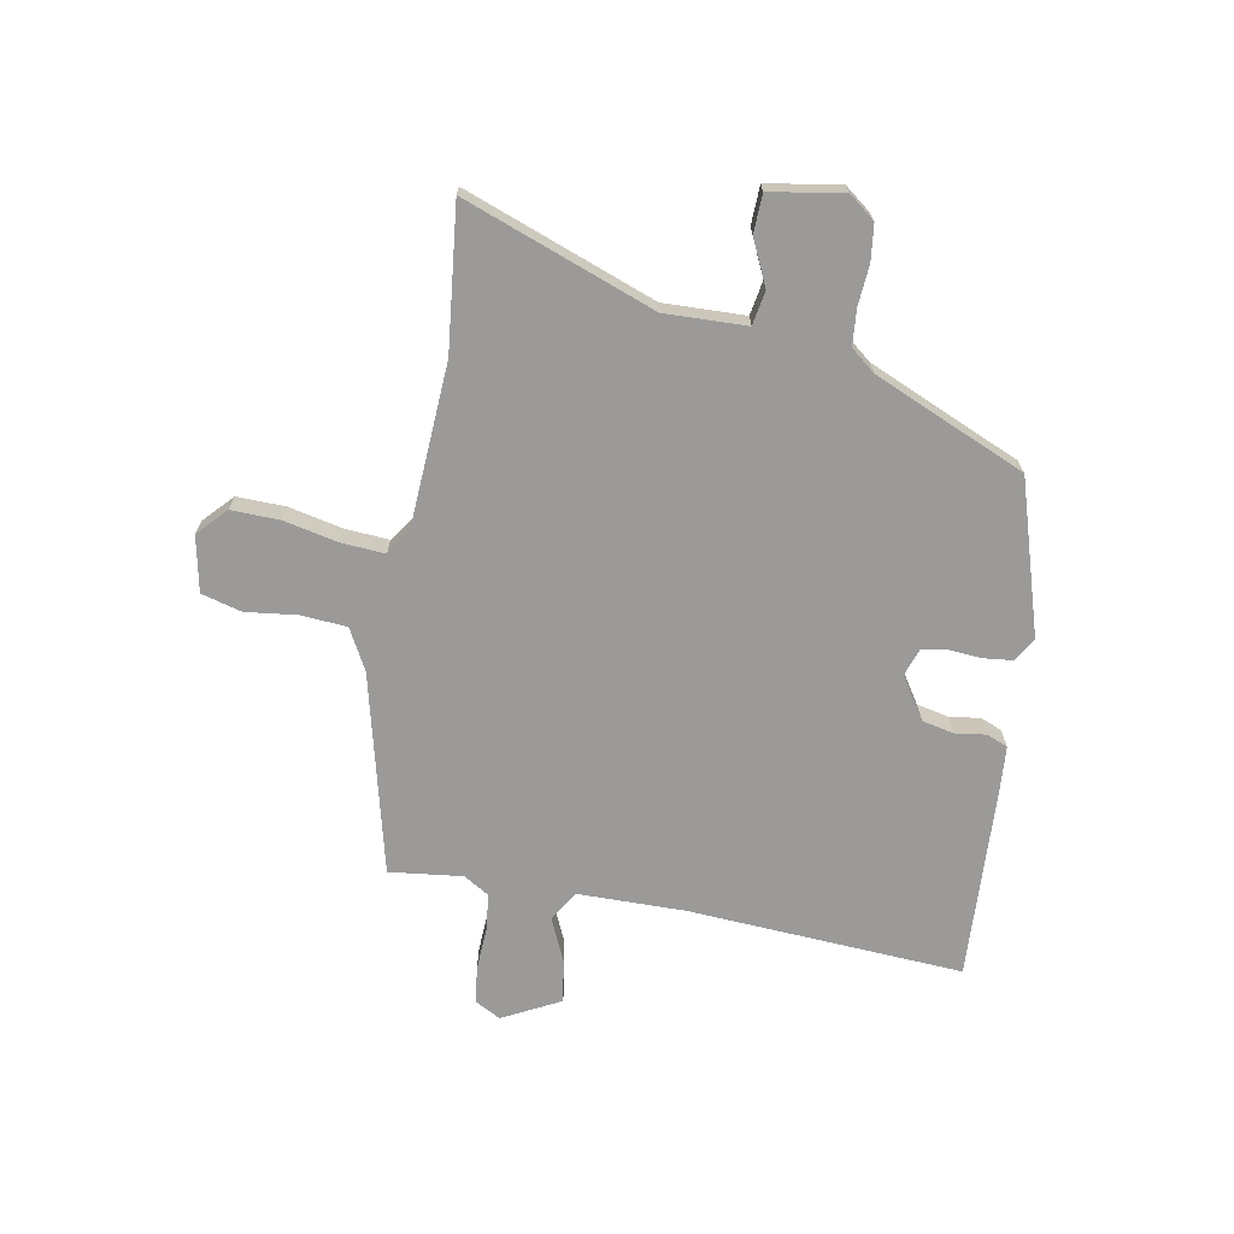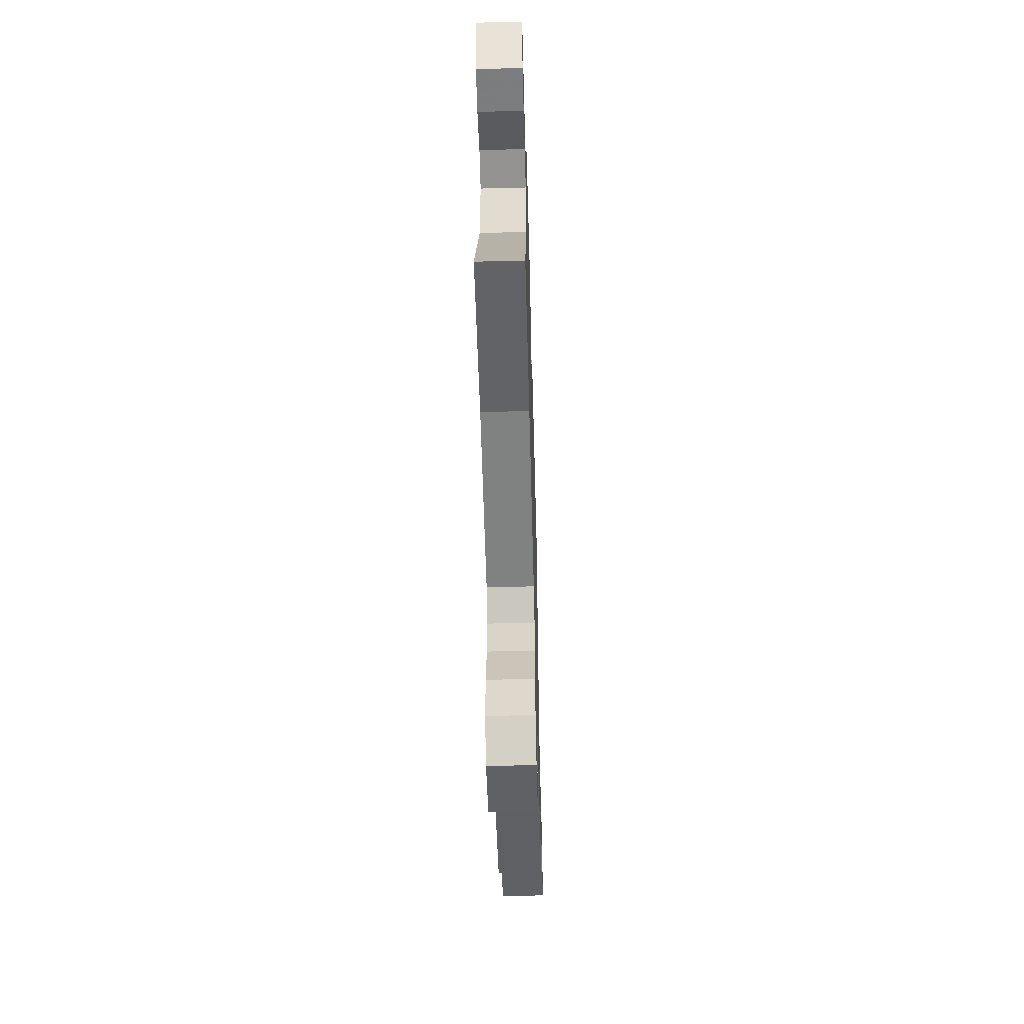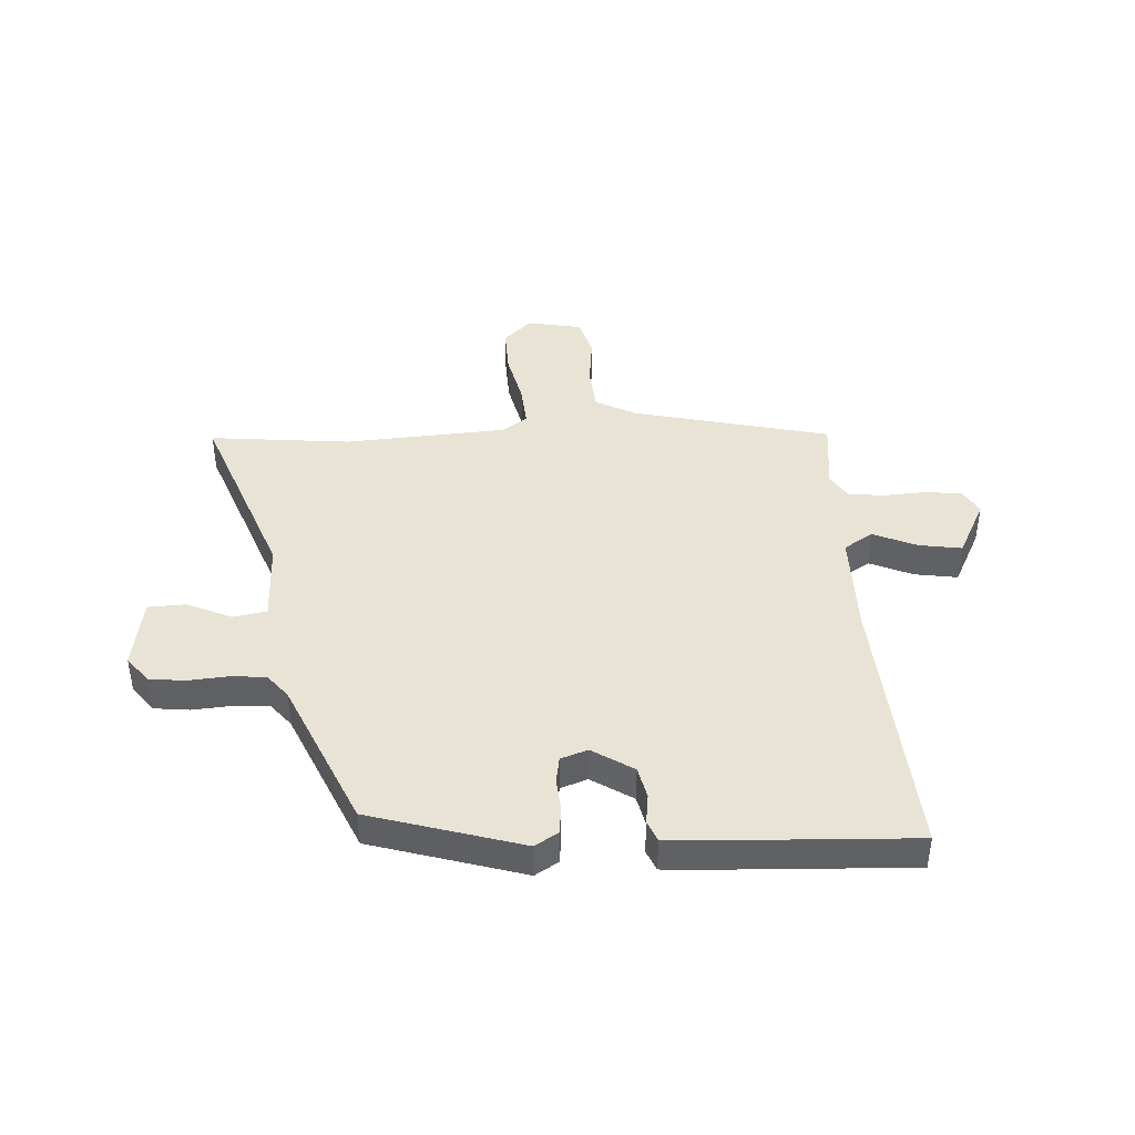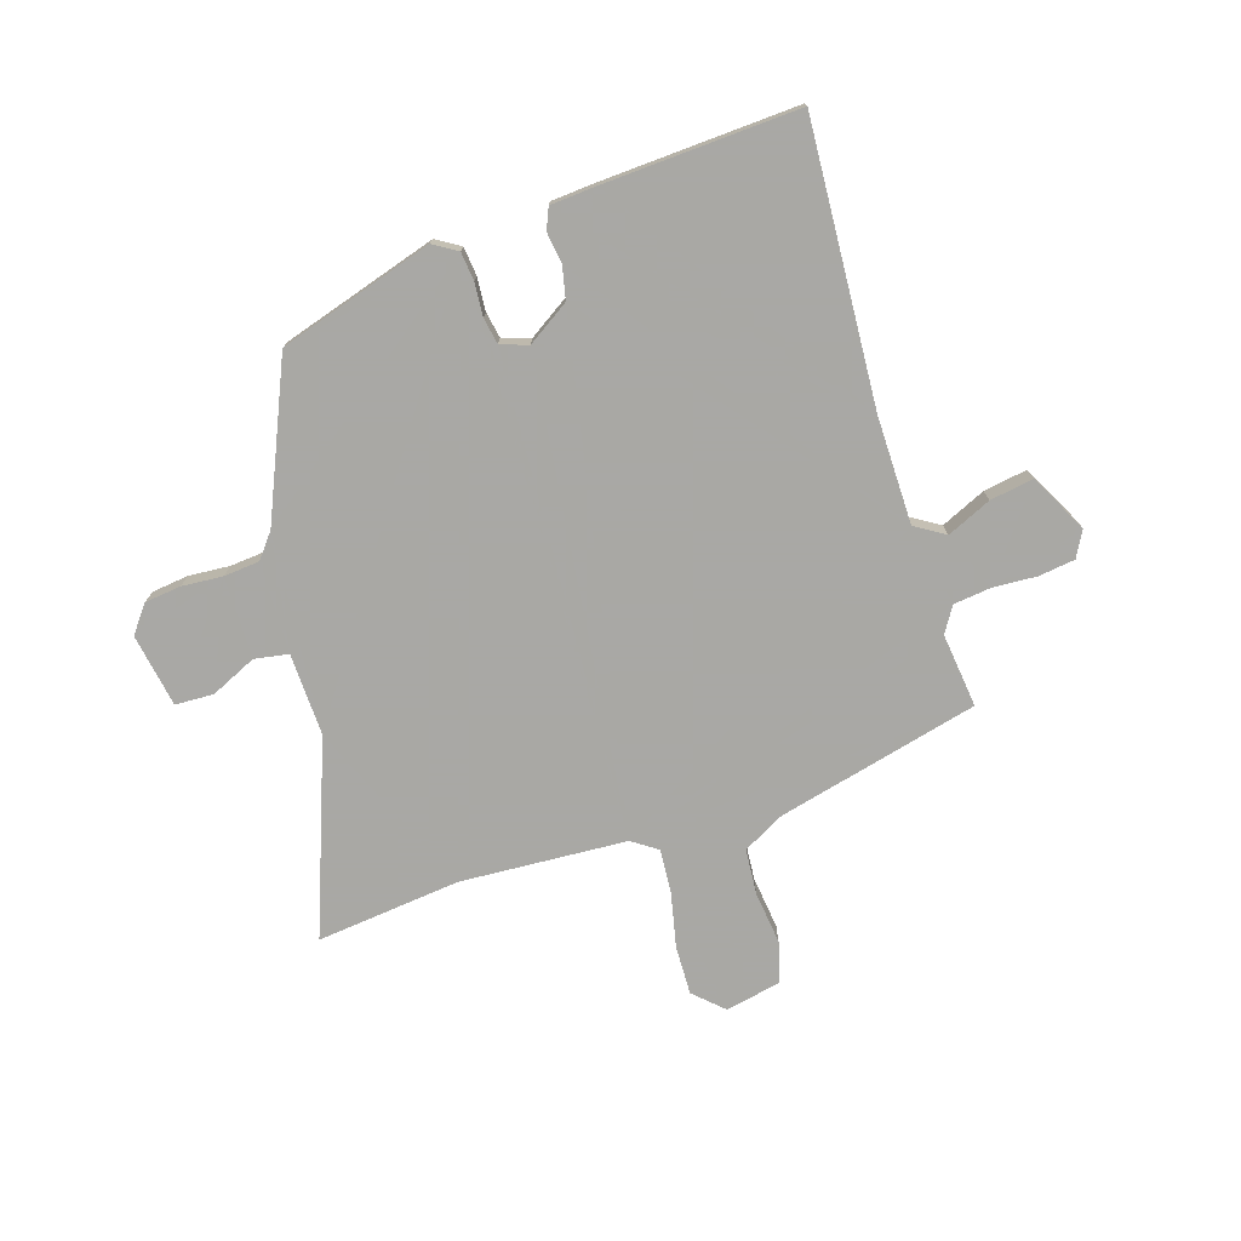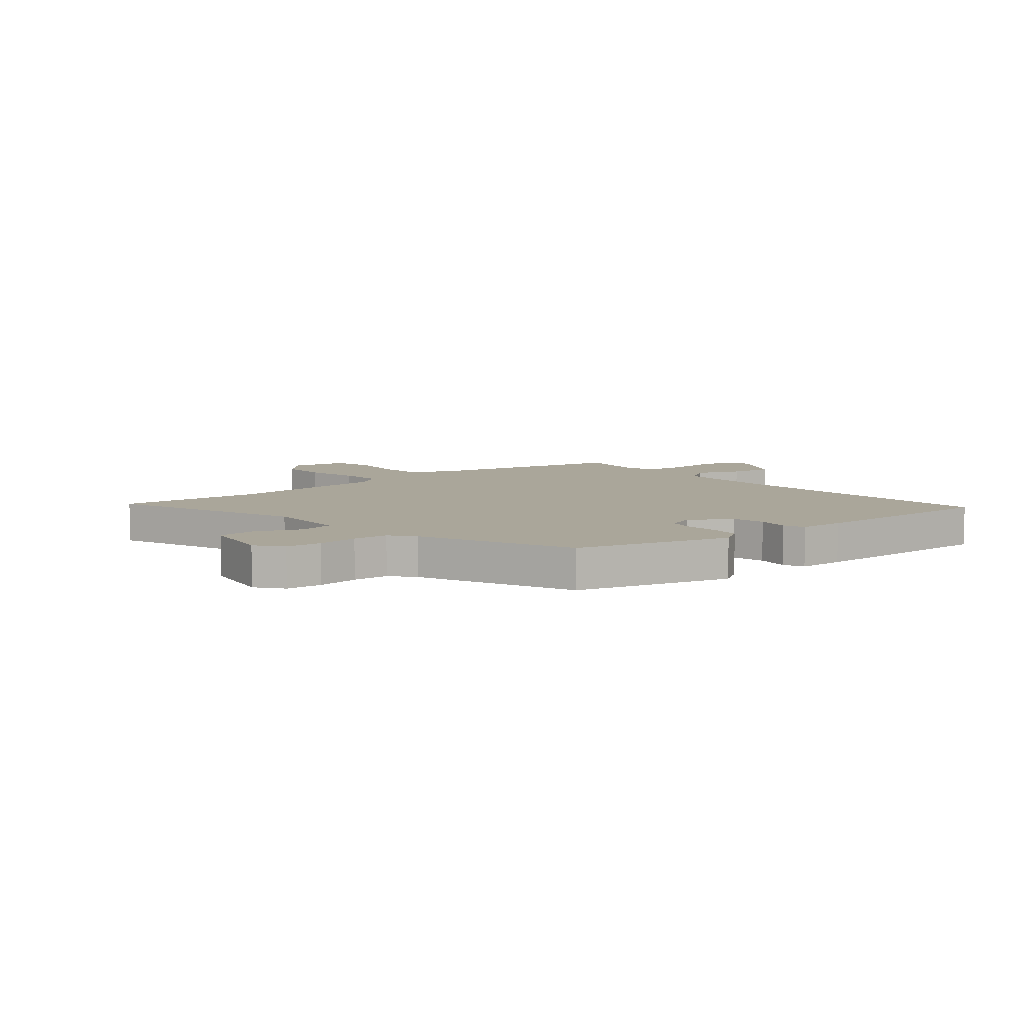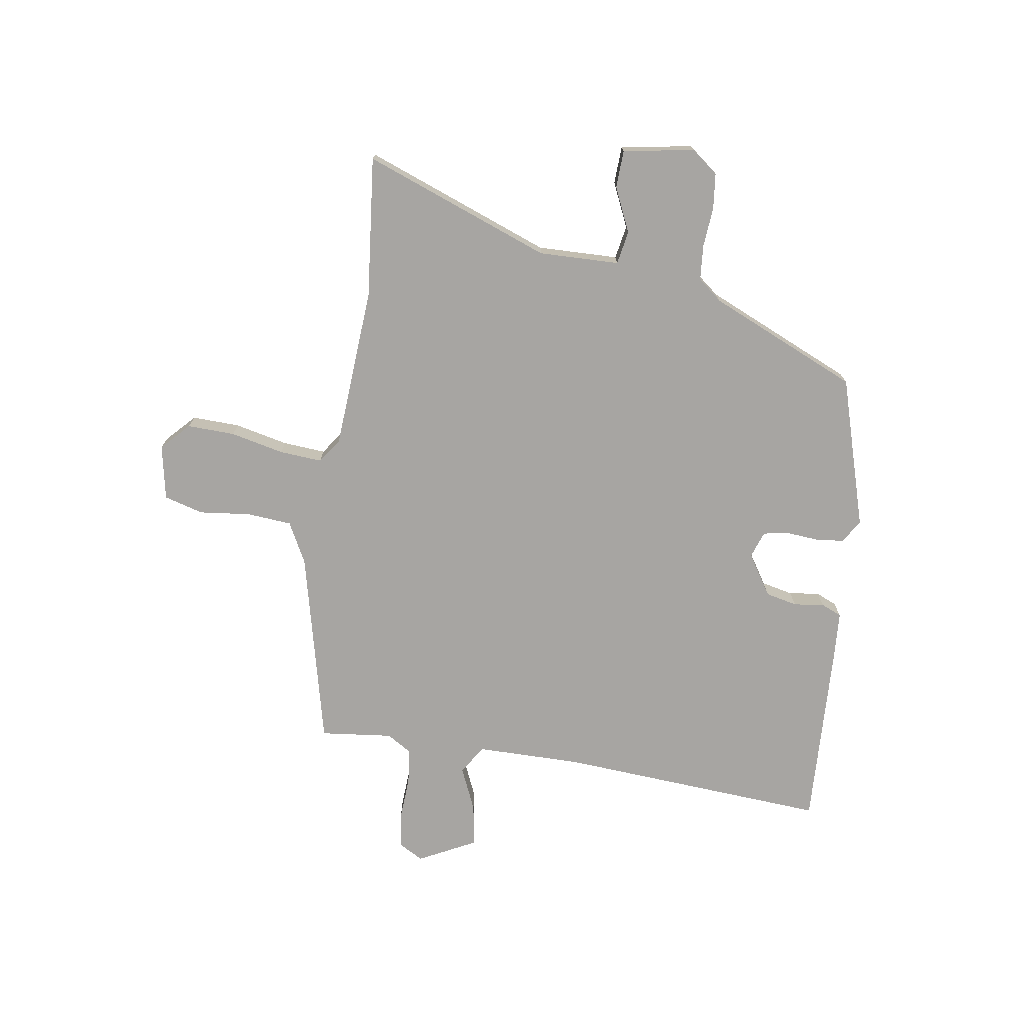
<metadata>
{"format":"obj","ext":"obj","renderer":"f3d","projection":"perspective","resolution":1024,"background":"white","views":[{"elev":-69.4,"azim":-99.7,"up":"+Y"},{"elev":-56.4,"azim":-88.5,"up":"+Z"},{"elev":42.2,"azim":-3.1,"up":"+Y"},{"elev":-75.0,"azim":18.2,"up":"+Y"},{"elev":7.8,"azim":-40.0,"up":"+Y"},{"elev":-73.9,"azim":-98.5,"up":"+Y"}]}
</metadata>
<code>
v -0.345 0.07 0.439
v -0.073 0.07 0.52
v -0.031 0.07 0.494
v -0.026 0.07 0.443
v -0.031 0.07 0.385
v -0.023 0.07 0.339
v 0.025 0.07 0.322
v 0.099 0.07 0.369
v 0.112 0.07 0.426
v 0.105 0.07 0.481
v 0.121 0.07 0.518
v 0.202 0.07 0.523
v 0.544 0.07 0.537
v 0.509 0.07 0.048
v 0.509 0.07 -0.142
v 0.561 0.07 -0.175
v 0.639 0.07 -0.141
v 0.716 0.07 -0.129
v 0.768 0.07 -0.232
v 0.743 0.07 -0.277
v 0.679 0.07 -0.285
v 0.601 0.07 -0.28
v 0.536 0.07 -0.287
v 0.508 0.07 -0.332
v 0.522 0.07 -0.462
v 0.167 0.07 -0.545
v 0.094 0.07 -0.583
v 0.087 0.07 -0.664
v 0.097 0.07 -0.756
v 0.077 0.07 -0.827
v -0.022 0.07 -0.846
v -0.072 0.07 -0.798
v -0.069 0.07 -0.712
v -0.047 0.07 -0.616
v -0.041 0.07 -0.539
v -0.085 0.07 -0.508
v -0.377 0.07 -0.488
v -0.631 0.07 -0.513
v -0.503 0.07 -0.177
v -0.506 0.07 -0.032
v -0.566 0.07 -0.021
v -0.646 0.07 -0.057
v -0.714 0.07 -0.054
v -0.735 0.07 0.075
v -0.698 0.07 0.122
v -0.634 0.07 0.129
v -0.562 0.07 0.123
v -0.499 0.07 0.128
v -0.464 0.07 0.171
v -0.345 0 0.439
v -0.073 0 0.52
v -0.031 0 0.494
v -0.026 0 0.443
v -0.031 0 0.385
v -0.023 0 0.339
v 0.025 0 0.322
v 0.099 0 0.369
v 0.112 0 0.426
v 0.105 0 0.481
v 0.121 0 0.518
v 0.202 0 0.523
v 0.544 0 0.537
v 0.509 0 0.048
v 0.509 0 -0.142
v 0.561 0 -0.175
v 0.639 0 -0.141
v 0.716 0 -0.129
v 0.768 0 -0.232
v 0.743 0 -0.277
v 0.679 0 -0.285
v 0.601 0 -0.28
v 0.536 0 -0.287
v 0.508 0 -0.332
v 0.522 0 -0.462
v 0.167 0 -0.545
v 0.094 0 -0.583
v 0.087 0 -0.664
v 0.097 0 -0.756
v 0.077 0 -0.827
v -0.022 0 -0.846
v -0.072 0 -0.798
v -0.069 0 -0.712
v -0.047 0 -0.616
v -0.041 0 -0.539
v -0.085 0 -0.508
v -0.377 0 -0.488
v -0.631 0 -0.513
v -0.503 0 -0.177
v -0.506 0 -0.032
v -0.566 0 -0.021
v -0.646 0 -0.057
v -0.714 0 -0.054
v -0.735 0 0.075
v -0.698 0 0.122
v -0.634 0 0.129
v -0.562 0 0.123
v -0.499 0 0.128
v -0.464 0 0.171
f 45 46 47
f 44 45 47
f 43 44 47
f 42 43 47
f 41 42 47
f 40 41 47 48
f 39 40 48 49
f 37 38 39
f 1 2 3
f 49 1 3
f 39 49 3
f 37 39 3
f 36 37 3
f 32 33 34
f 31 32 34
f 30 31 34
f 29 30 34
f 28 29 34
f 27 28 34 35
f 26 27 35 36
f 24 25 26 36
f 20 21 22
f 19 20 22
f 18 19 22
f 17 18 22
f 16 17 22
f 15 16 22 23
f 12 13 14
f 11 12 14
f 10 11 14
f 9 10 14
f 8 9 14 15
f 23 24 36
f 15 23 36
f 8 15 36
f 7 8 36
f 3 4 5
f 36 3 5
f 6 7 36
f 5 6 36
f 96 95 94
f 96 94 93
f 96 93 92
f 96 92 91
f 96 91 90
f 97 96 90 89
f 98 97 89 88
f 88 87 86
f 52 51 50
f 52 50 98
f 52 98 88
f 52 88 86
f 52 86 85
f 83 82 81
f 83 81 80
f 83 80 79
f 83 79 78
f 83 78 77
f 84 83 77 76
f 85 84 76 75
f 85 75 74 73
f 71 70 69
f 71 69 68
f 71 68 67
f 71 67 66
f 71 66 65
f 72 71 65 64
f 63 62 61
f 63 61 60
f 63 60 59
f 63 59 58
f 64 63 58 57
f 85 73 72
f 85 72 64
f 85 64 57
f 85 57 56
f 54 53 52
f 54 52 85
f 85 56 55
f 85 55 54
f 1 50 51 2
f 2 51 52 3
f 3 52 53 4
f 4 53 54 5
f 5 54 55 6
f 6 55 56 7
f 7 56 57 8
f 8 57 58 9
f 9 58 59 10
f 10 59 60 11
f 11 60 61 12
f 12 61 62 13
f 13 62 63 14
f 14 63 64 15
f 15 64 65 16
f 16 65 66 17
f 17 66 67 18
f 18 67 68 19
f 19 68 69 20
f 20 69 70 21
f 21 70 71 22
f 22 71 72 23
f 23 72 73 24
f 24 73 74 25
f 25 74 75 26
f 26 75 76 27
f 27 76 77 28
f 28 77 78 29
f 29 78 79 30
f 30 79 80 31
f 31 80 81 32
f 32 81 82 33
f 33 82 83 34
f 34 83 84 35
f 35 84 85 36
f 36 85 86 37
f 37 86 87 38
f 38 87 88 39
f 39 88 89 40
f 40 89 90 41
f 41 90 91 42
f 42 91 92 43
f 43 92 93 44
f 44 93 94 45
f 45 94 95 46
f 46 95 96 47
f 47 96 97 48
f 48 97 98 49
f 49 98 50 1

</code>
